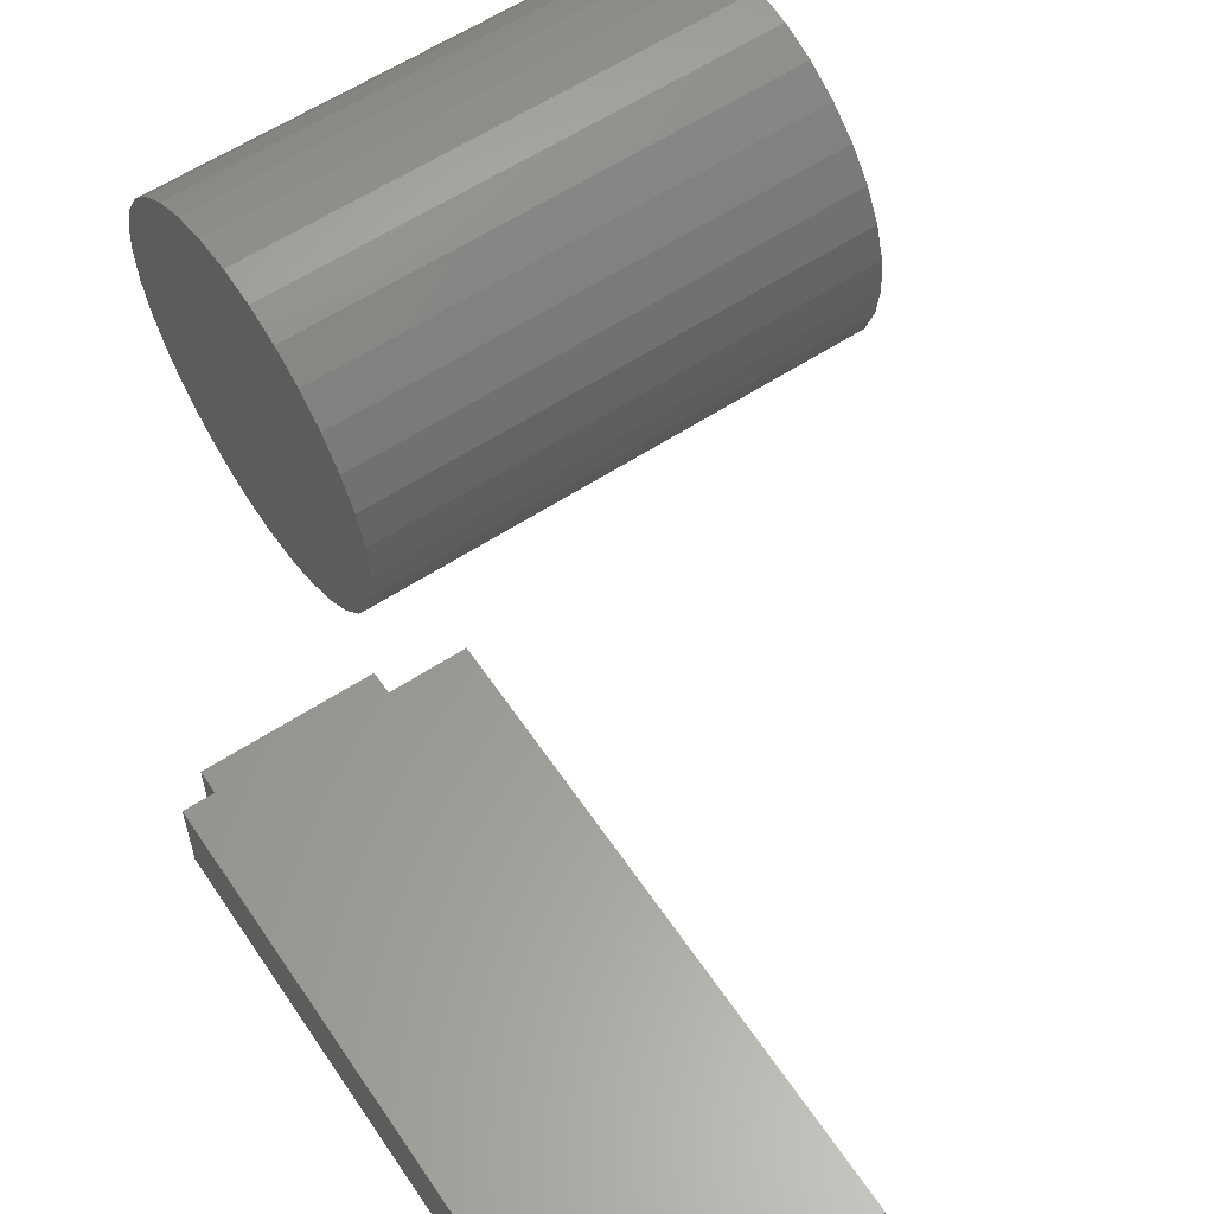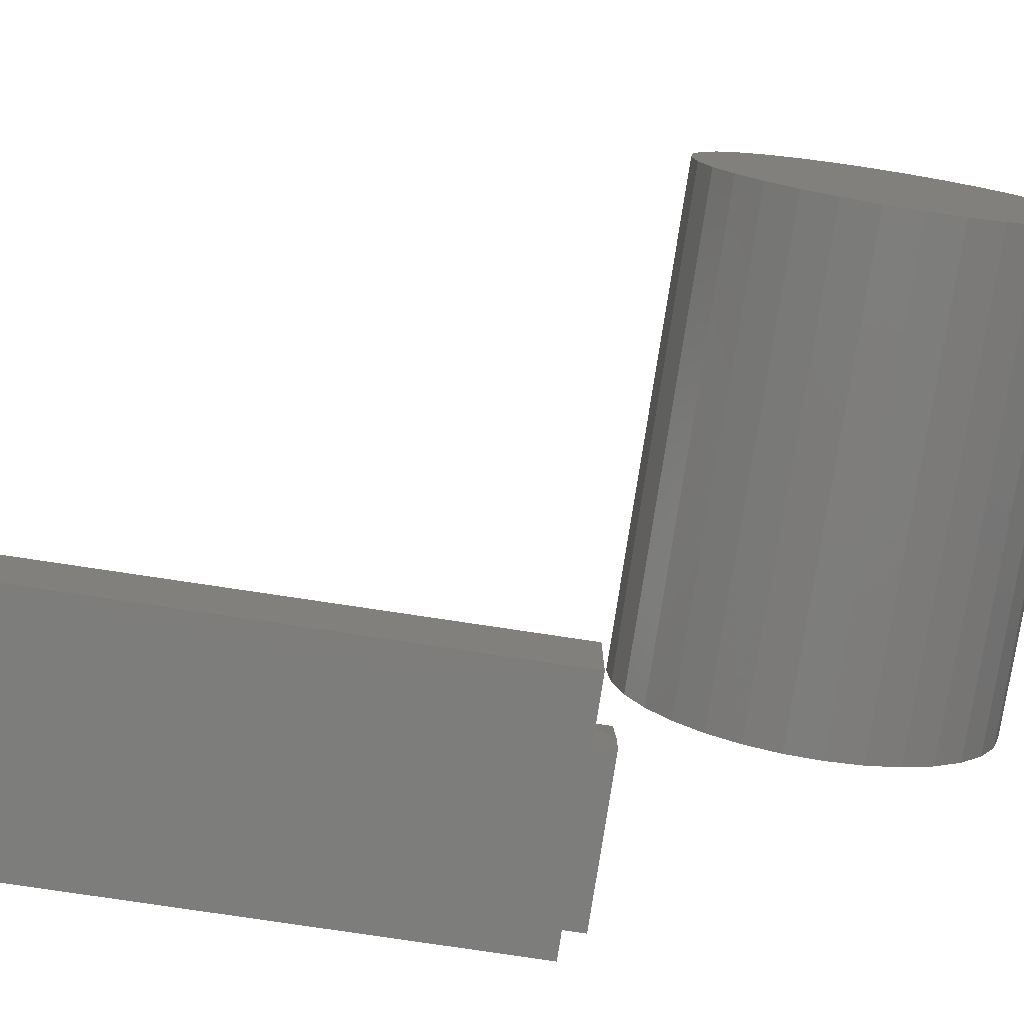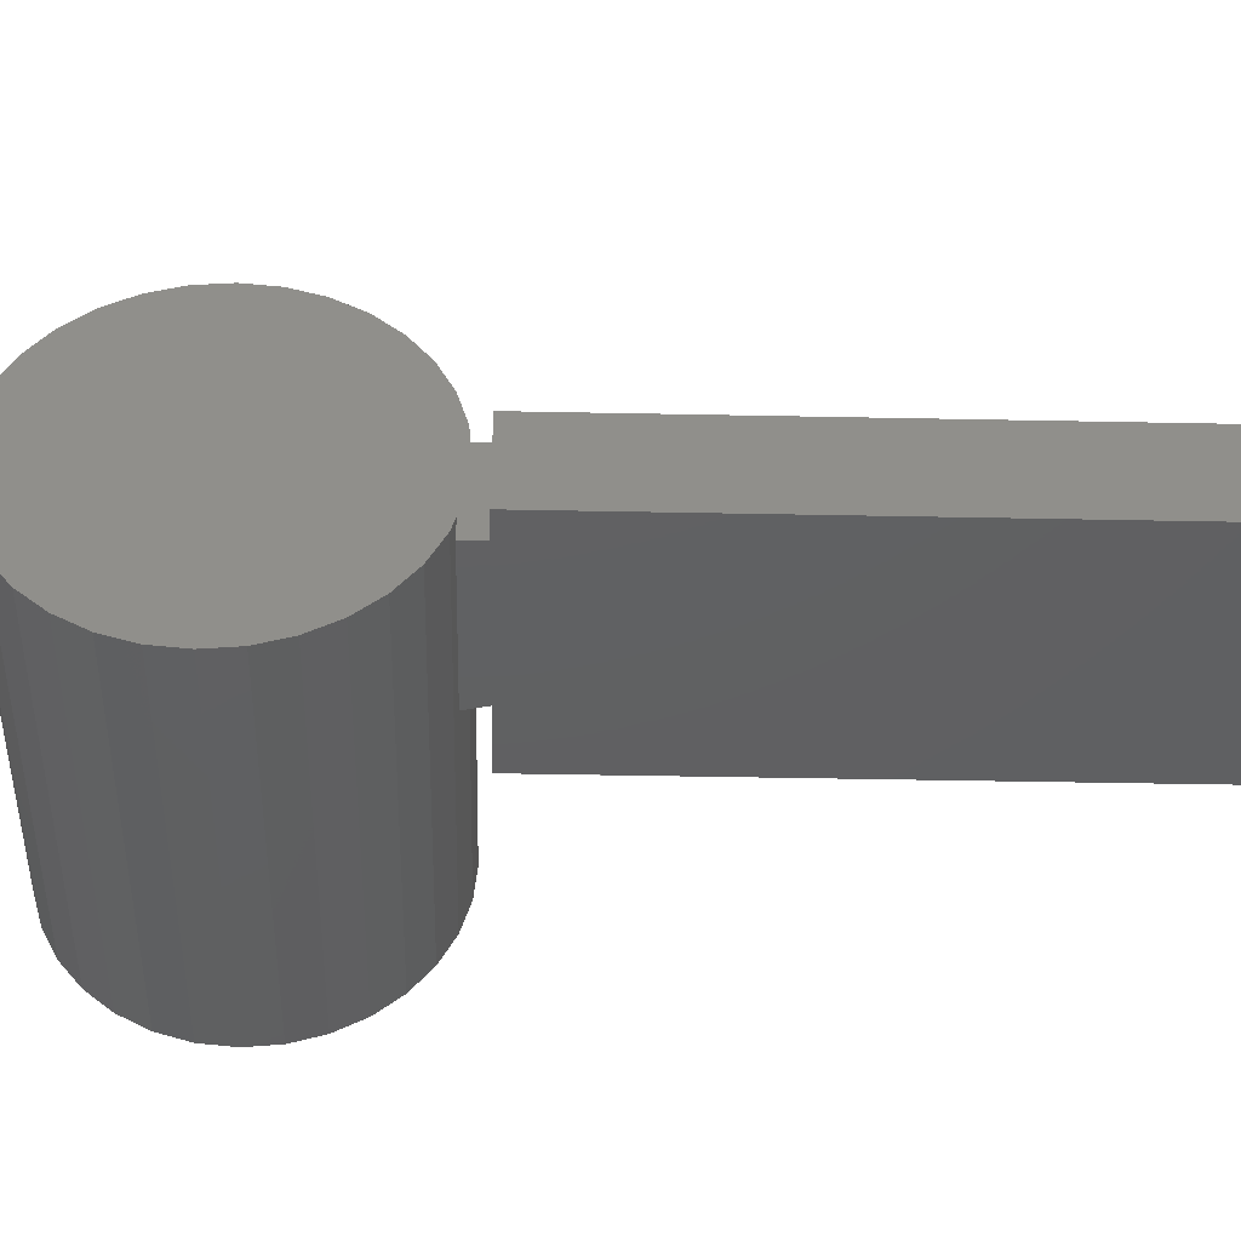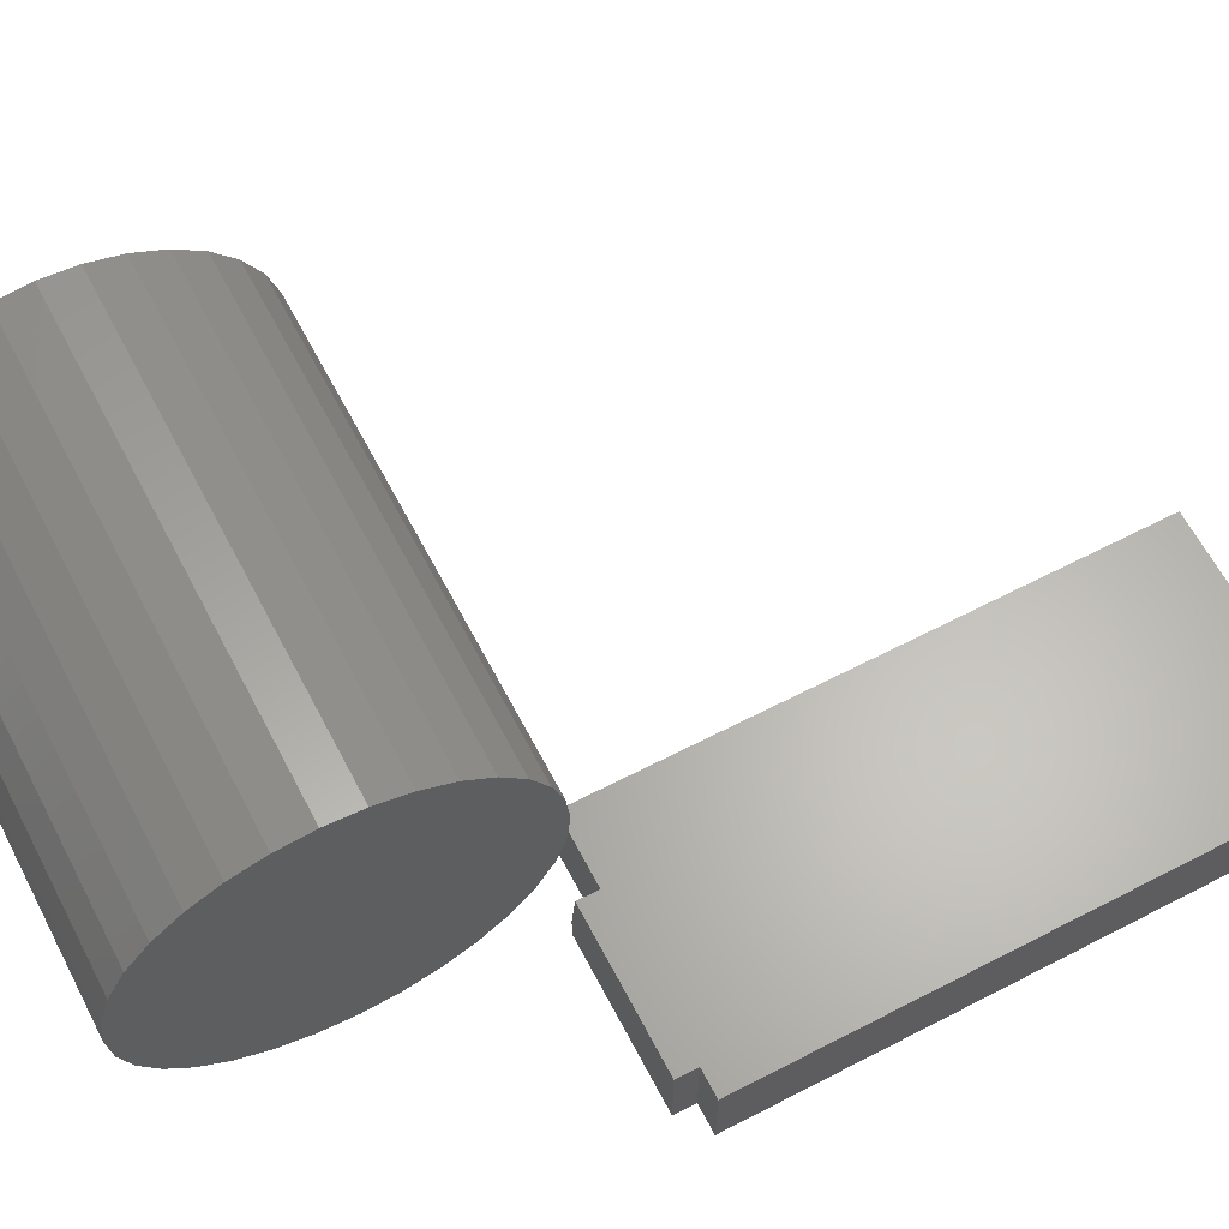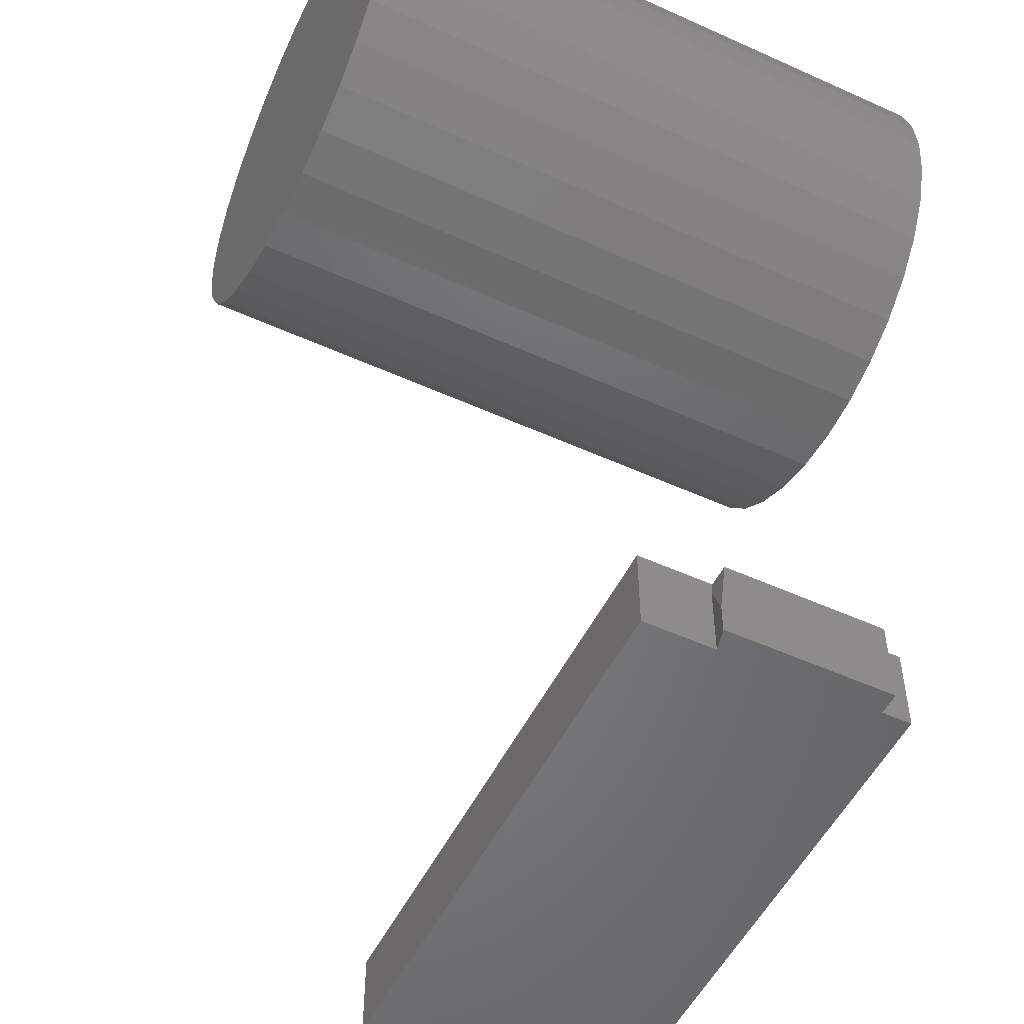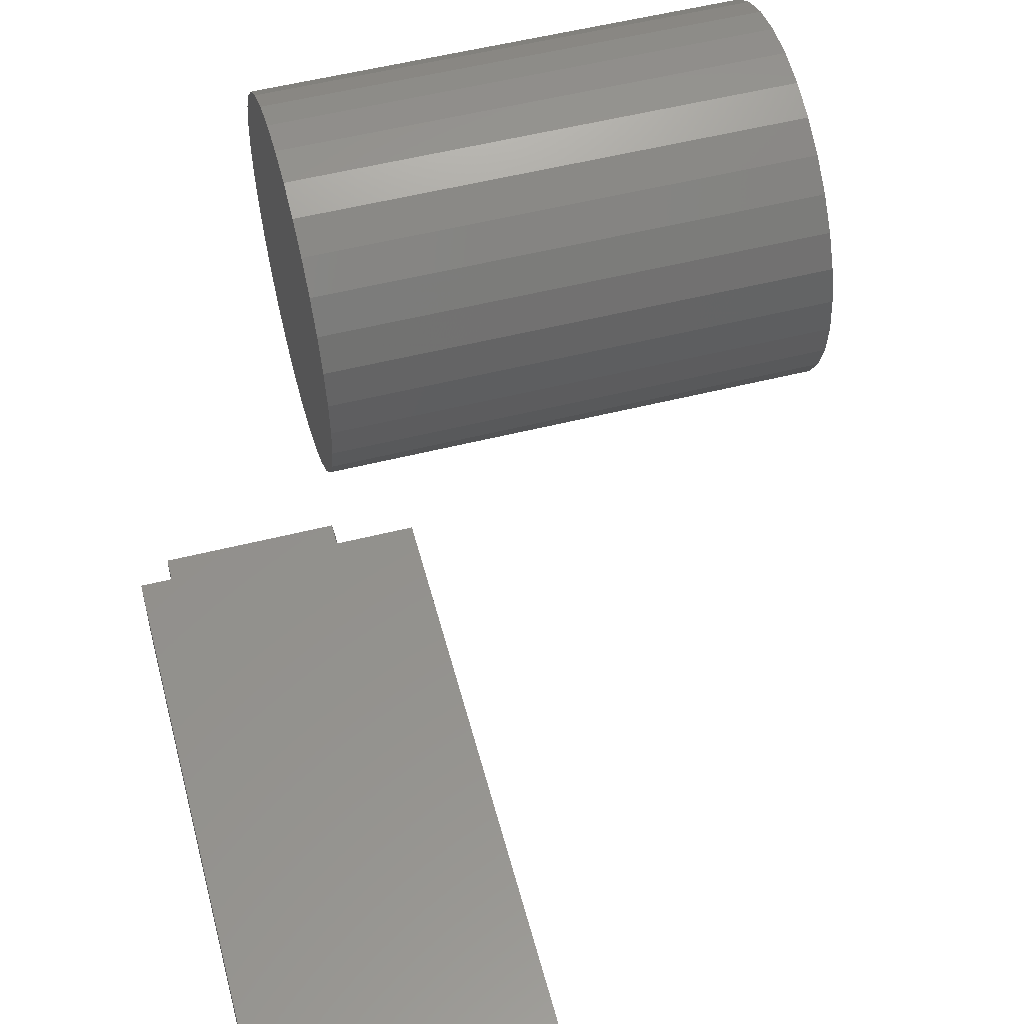
<metadata>
{"format":"stl","ext":"stl","renderer":"f3d","projection":"perspective","resolution":1024,"background":"white","views":[{"elev":59.9,"azim":-33.8,"up":"+Y"},{"elev":-77.0,"azim":81.4,"up":"+Y"},{"elev":-41.6,"azim":-91.4,"up":"+Y"},{"elev":63.5,"azim":-117.6,"up":"+Y"},{"elev":-52.2,"azim":153.9,"up":"+Y"},{"elev":54.9,"azim":-14.8,"up":"+Y"}]}
</metadata>
<code>
# stl→obj: 82 verts, 156 faces
v 0.5156 0.1198 0.1155
v 0.5156 0.1968 0.1155
v 0.5156 0.1583 0.1192
v 0.5156 0.08278 0.1042
v 0.5156 0.2338 0.1042
v 0.5156 0.2338 -0.2605
v 0.5156 0.1198 -0.2717
v 0.5156 0.1968 -0.2717
v 0.5156 0.1583 -0.2755
v 0.5156 0.268 0.08598
v 0.5156 0.04865 0.08598
v 0.5156 0.2979 0.06144
v 0.5156 0.01875 0.06144
v 0.5156 0.3224 0.03153
v 0.5156 -0.0058 0.03153
v 0.5156 0.3407 -0.002595
v 0.5156 -0.02404 -0.002595
v 0.5156 0.3519 -0.03962
v 0.5156 -0.03527 -0.03962
v 0.5156 0.3557 -0.07812
v 0.5156 -0.03906 -0.07812
v 0.5156 0.3519 -0.1166
v 0.5156 -0.03527 -0.1166
v 0.5156 0.3407 -0.1537
v 0.5156 -0.02404 -0.1537
v 0.5156 0.3224 -0.1878
v 0.5156 -0.0058 -0.1878
v 0.5156 0.2979 -0.2177
v 0.5156 0.01875 -0.2177
v 0.5156 0.268 -0.2422
v 0.5156 0.04865 -0.2422
v 0.5156 0.08278 -0.2605
v -1.096e-17 0.1583 0.1192
v -1.075e-17 0.1968 0.1155
v -1.075e-17 0.1198 0.1155
v -1.012e-17 0.08278 0.1042
v -1.012e-17 0.2338 0.1042
v 1.075e-17 0.1968 -0.2717
v 1.075e-17 0.1198 -0.2717
v 1.012e-17 0.2338 -0.2605
v 1.096e-17 0.1583 -0.2755
v 1.012e-17 0.08278 -0.2605
v 9.11e-18 0.04865 -0.2422
v 9.11e-18 0.268 -0.2422
v 7.747e-18 0.01875 -0.2177
v 7.747e-18 0.2979 -0.2177
v 6.087e-18 -0.0058 -0.1878
v 6.087e-18 0.3224 -0.1878
v 4.193e-18 -0.02404 -0.1537
v 4.193e-18 0.3407 -0.1537
v 2.137e-18 -0.03527 -0.1166
v 2.137e-18 0.3519 -0.1166
v -4.696e-33 -0.03906 -0.07812
v 3.354e-33 0.3557 -0.07812
v -2.137e-18 -0.03527 -0.03962
v -2.137e-18 0.3519 -0.03962
v -4.193e-18 -0.02404 -0.002595
v -4.193e-18 0.3407 -0.002595
v -6.087e-18 -0.0058 0.03153
v -6.087e-18 0.3224 0.03153
v -7.747e-18 0.01875 0.06144
v -7.747e-18 0.2979 0.06144
v -9.11e-18 0.04865 0.08598
v -9.11e-18 0.268 0.08598
v 0.0713 4.949e-17 0.75
v 0.0713 1.567e-17 0.1406
v -0.007812 1.128e-17 0.1406
v -0.1797 1.735e-18 0.1406
v -0.2109 0 0.1406
v -0.2109 3.383e-17 0.75
v -0.1797 4.337e-19 0.1172
v -0.007812 9.975e-18 0.1172
v 0.0713 -0.09375 0.75
v -0.2109 -0.09375 0.75
v -0.2109 -0.09375 0.1406
v -0.1797 -0.09375 0.1406
v -0.006114 -0.09375 0.1406
v 0.0713 -0.09375 0.1406
v -0.1797 -0.09375 0.1172
v -1.435e-18 -0.09375 0.1172
v 3.469e-18 -0.0625 0.1172
v -0.006114 -0.01359 0.1406
f 1 2 3
f 2 1 4
f 2 4 5
f 6 7 8
f 8 7 9
f 5 4 10
f 10 4 11
f 10 11 12
f 12 11 13
f 12 13 14
f 14 13 15
f 14 15 16
f 16 15 17
f 16 17 18
f 18 17 19
f 18 19 20
f 20 19 21
f 20 21 22
f 22 21 23
f 22 23 24
f 24 23 25
f 24 25 26
f 26 25 27
f 26 27 28
f 28 27 29
f 28 29 30
f 30 29 31
f 30 31 6
f 6 31 32
f 6 32 7
f 33 34 35
f 36 35 34
f 37 36 34
f 38 39 40
f 41 39 38
f 39 42 40
f 40 42 43
f 40 43 44
f 44 43 45
f 44 45 46
f 46 45 47
f 46 47 48
f 48 47 49
f 48 49 50
f 50 49 51
f 50 51 52
f 52 51 53
f 52 53 54
f 54 53 55
f 54 55 56
f 56 55 57
f 56 57 58
f 58 57 59
f 58 59 60
f 60 59 61
f 60 61 62
f 62 61 63
f 62 63 64
f 64 63 36
f 64 36 37
f 54 20 52
f 52 20 22
f 52 22 50
f 50 22 24
f 50 24 48
f 48 24 26
f 48 26 46
f 46 26 28
f 46 28 44
f 44 28 30
f 44 30 40
f 40 30 6
f 40 6 38
f 38 6 8
f 38 8 41
f 41 8 9
f 41 9 39
f 39 9 7
f 39 7 42
f 42 7 32
f 42 32 43
f 43 32 31
f 43 31 45
f 45 31 29
f 45 29 47
f 47 29 27
f 47 27 49
f 49 27 25
f 49 25 51
f 51 25 23
f 51 23 53
f 53 23 21
f 53 21 55
f 55 21 19
f 55 19 57
f 57 19 17
f 57 17 59
f 59 17 15
f 59 15 61
f 61 15 13
f 61 13 63
f 63 13 11
f 63 11 36
f 36 11 4
f 36 4 35
f 35 4 1
f 35 1 33
f 33 1 3
f 33 3 34
f 34 3 2
f 34 2 37
f 37 2 5
f 37 5 64
f 64 5 10
f 64 10 62
f 62 10 12
f 62 12 60
f 60 12 14
f 60 14 58
f 58 14 16
f 58 16 56
f 56 16 18
f 56 18 54
f 54 18 20
f 65 66 67
f 65 67 68
f 65 68 69
f 65 69 70
f 71 68 72
f 72 68 67
f 73 74 75
f 73 75 76
f 73 76 77
f 73 77 78
f 79 80 76
f 76 80 77
f 79 71 80
f 80 71 72
f 80 72 81
f 75 69 76
f 76 69 68
f 78 77 66
f 66 77 82
f 66 82 67
f 76 68 79
f 79 68 71
f 82 81 67
f 67 81 72
f 82 77 81
f 77 80 81
f 74 70 75
f 75 70 69
f 73 65 74
f 74 65 70
f 78 66 73
f 73 66 65

</code>
